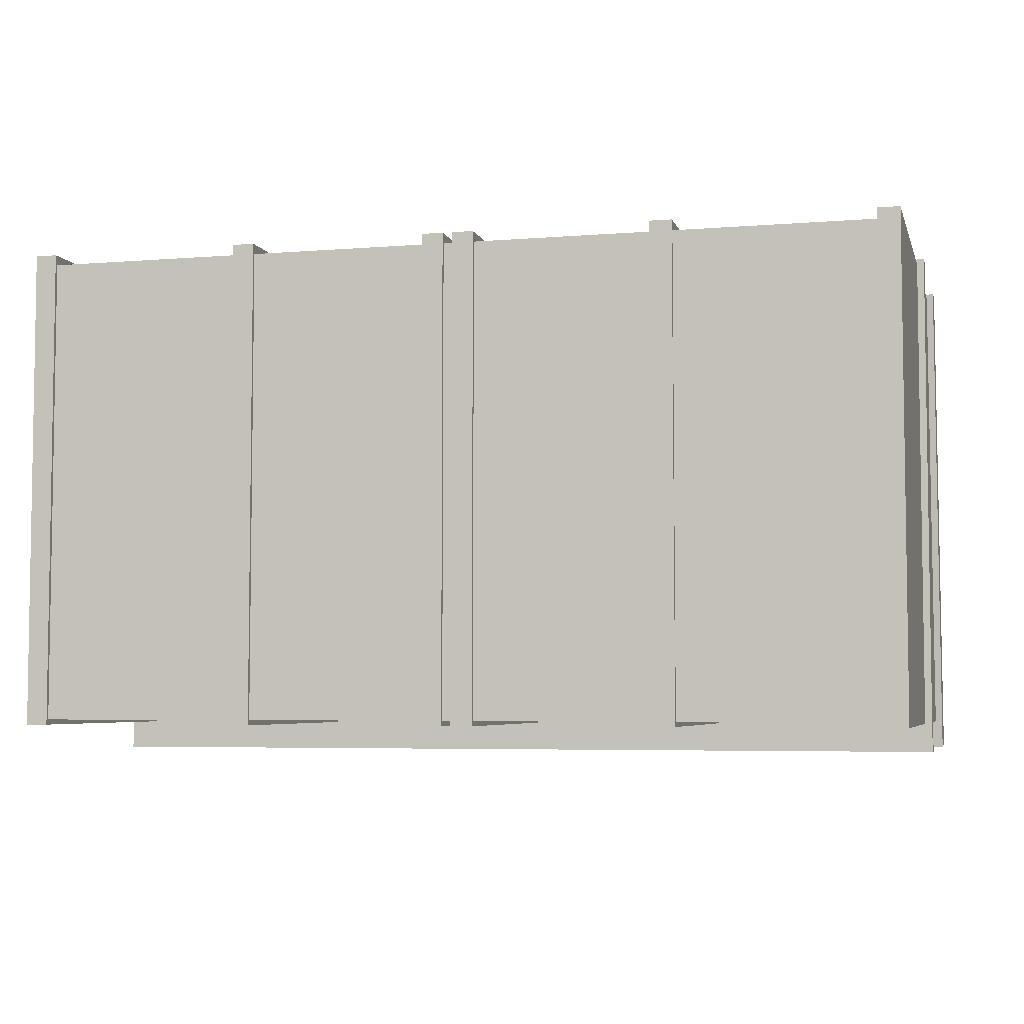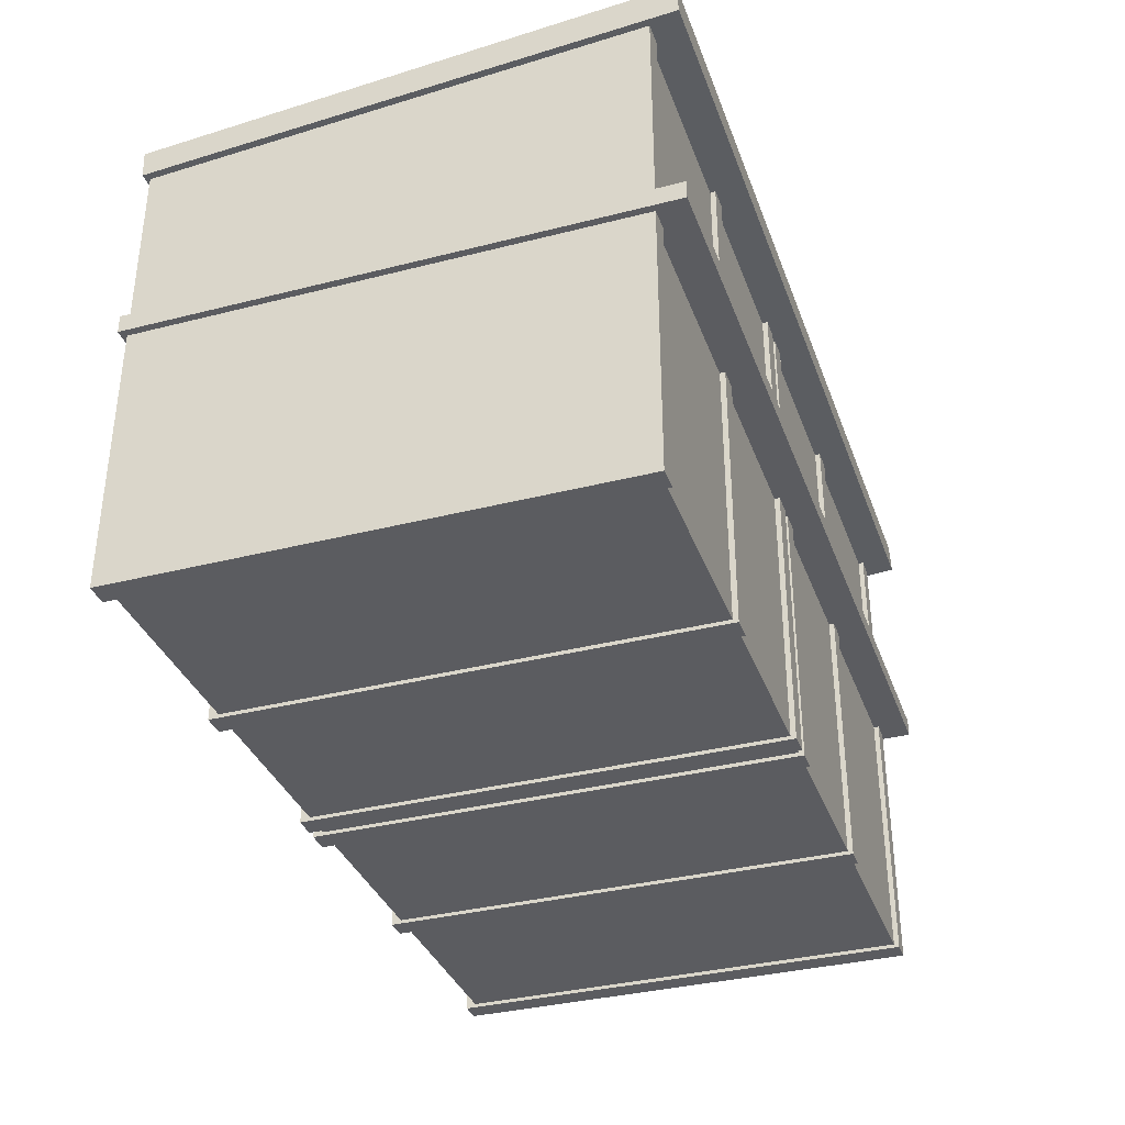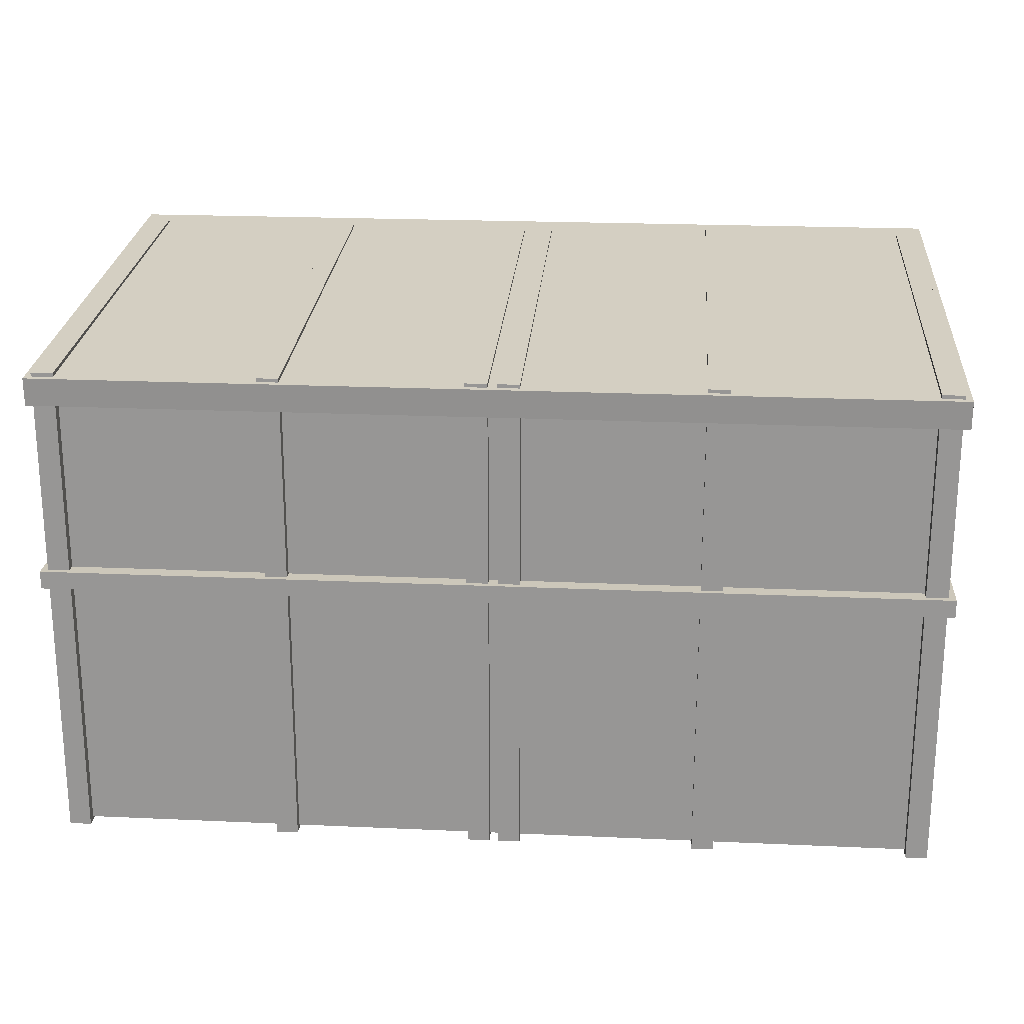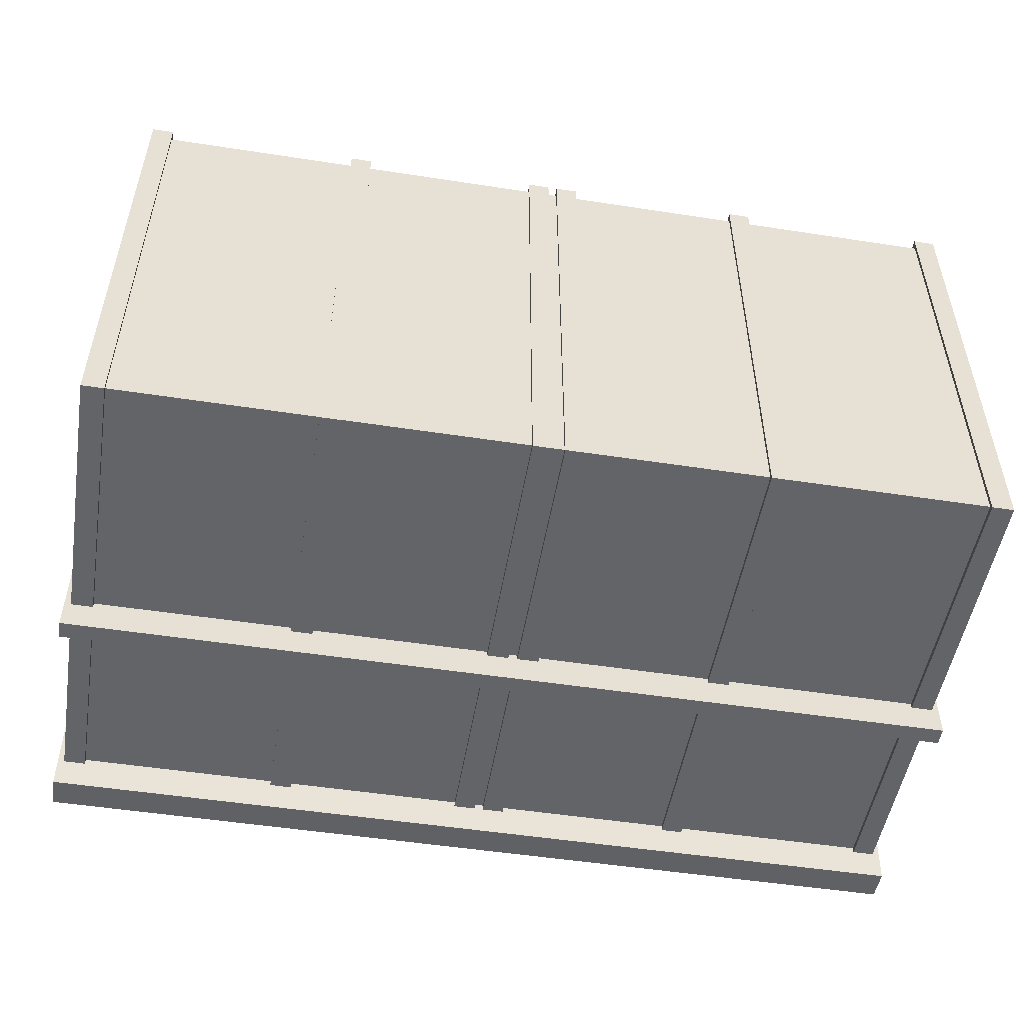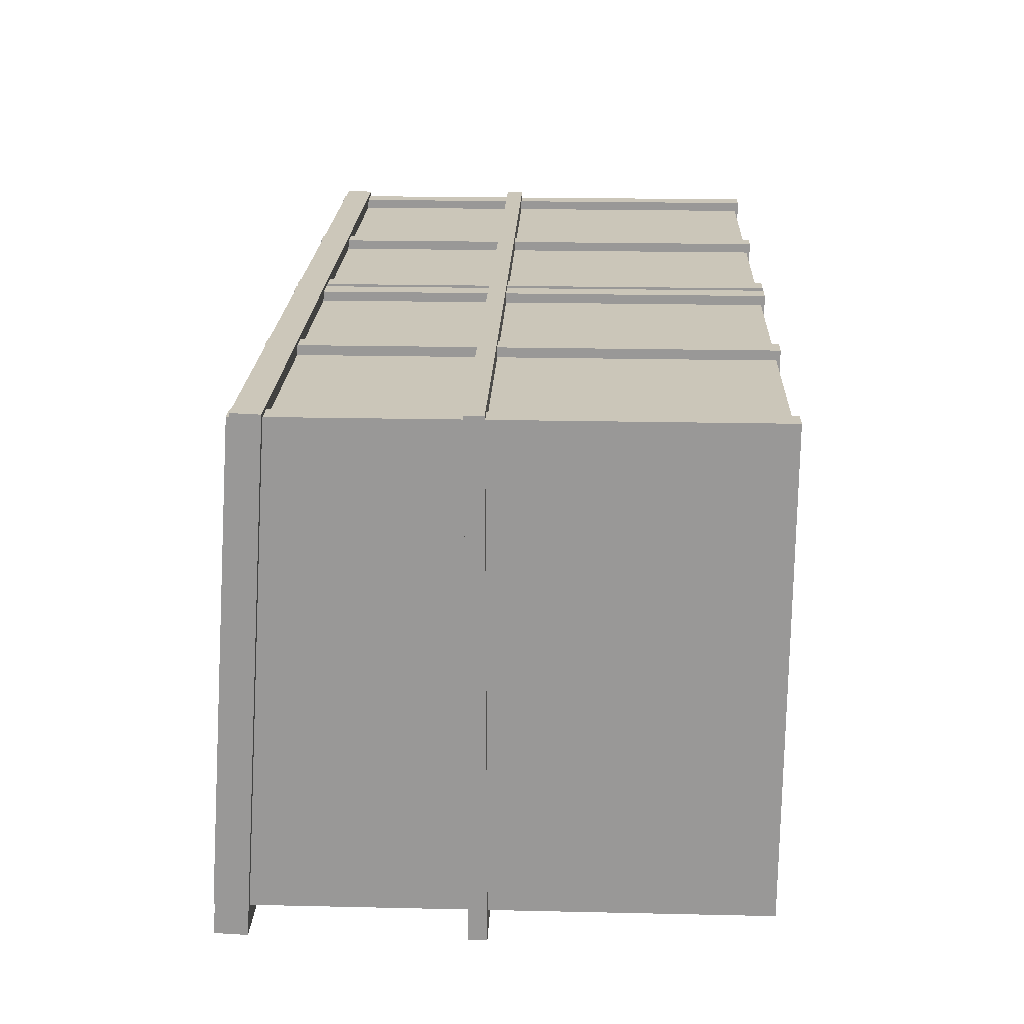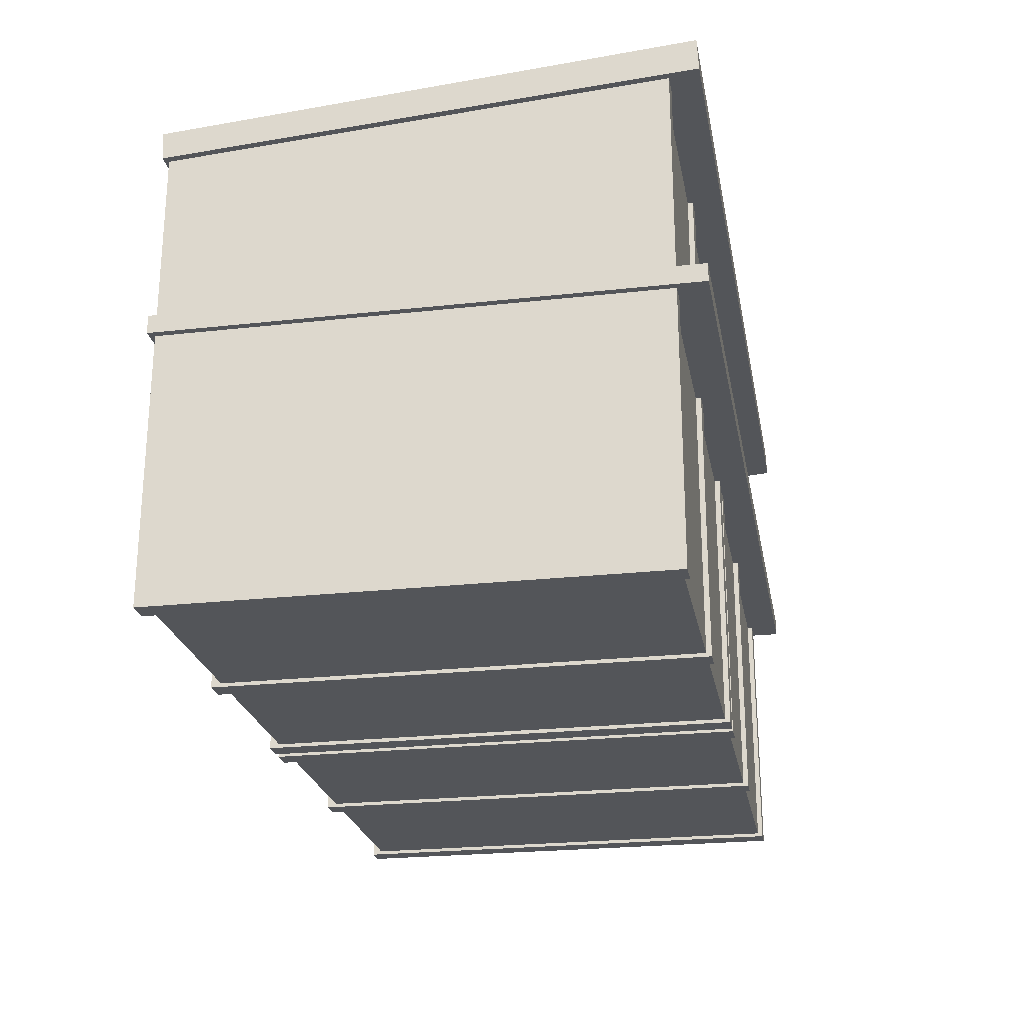
<metadata>
{"format":"obj","ext":"obj","renderer":"f3d","projection":"perspective","resolution":1024,"background":"white","views":[{"elev":-5.1,"azim":14.4,"up":"+Z"},{"elev":-35.3,"azim":108.7,"up":"+Y"},{"elev":21.3,"azim":4.6,"up":"+Y"},{"elev":-51.2,"azim":-9.5,"up":"+Z"},{"elev":21.0,"azim":-87.7,"up":"+Z"},{"elev":-24.0,"azim":100.5,"up":"+Y"}]}
</metadata>
<code>
o Mini_Building_Cube.046
v -1.046 0.4619 0.5794
v -1.046 0.5265 0.5819
v -1.046 0.5448 -0.6262
v -1.046 0.6198 -0.6229
v 1.046 0.4619 0.5794
v 1.046 0.5265 0.5819
v 1.046 0.5448 -0.6262
v 1.046 0.6198 -0.6229
v -1 -0.6014 0.5466
v -1 0.5172 0.5466
v -1 -0.6014 -0.5466
v -1 0.6014 -0.5466
v 1 -0.6014 0.5466
v 1 0.5172 0.5466
v 1 -0.6014 -0.5466
v 1 0.6014 -0.5466
v 0.01481 -0.61 0.5695
v 0.01481 0.5361 0.5695
v 0.01481 -0.61 -0.5587
v 0.01481 0.6201 -0.5587
v 0.06527 -0.61 0.5695
v 0.06527 0.5361 0.5695
v 0.06527 -0.61 -0.5587
v 0.06527 0.6201 -0.5587
v -0.5216 -0.61 0.5695
v -0.5216 0.5361 0.5695
v -0.5216 -0.61 -0.5587
v -0.5216 0.6201 -0.5587
v -0.4711 -0.61 0.5695
v -0.4711 0.5361 0.5695
v -0.4711 -0.61 -0.5587
v -0.4711 0.6201 -0.5587
v -1.031 -0.61 0.5695
v -1.031 0.5361 0.5695
v -1.031 -0.61 -0.5587
v -1.031 0.6201 -0.5587
v -0.98 -0.61 0.5695
v -0.98 0.5361 0.5695
v -0.98 -0.61 -0.5587
v -0.98 0.6201 -0.5587
v 0.979 -0.61 0.5695
v 0.979 0.5361 0.5695
v 0.979 -0.61 -0.5587
v 0.979 0.6201 -0.5587
v 1.029 -0.61 0.5695
v 1.029 0.5361 0.5695
v 1.029 -0.61 -0.5587
v 1.029 0.6201 -0.5587
v 0.4757 -0.61 0.5695
v 0.4757 0.5361 0.5695
v 0.4757 -0.61 -0.5587
v 0.4757 0.6201 -0.5587
v 0.5262 -0.61 0.5695
v 0.5262 0.5361 0.5695
v 0.5262 -0.61 -0.5587
v 0.5262 0.6201 -0.5587
v -1.046 0.01708 0.5823
v -1.046 0.05931 0.5823
v -1.046 0.01708 -0.6262
v -1.046 0.05931 -0.6262
v 1.046 0.01708 0.5823
v 1.046 0.05931 0.5823
v 1.046 0.01708 -0.6262
v 1.046 0.05931 -0.6262
v -0.05724 -0.61 0.5695
v -0.05724 0.5361 0.5695
v -0.05724 -0.61 -0.5587
v -0.05724 0.6201 -0.5587
v -0.006775 -0.61 0.5695
v -0.006775 0.5361 0.5695
v -0.006775 -0.61 -0.5587
v -0.006775 0.6201 -0.5587
v -1 0.04197 0.5466
v 1 0.04197 0.5466
v 0 -0.6014 0.5466
v 0 0.5172 0.5466
v 0 0.04197 0.5466
f 2 3 1
f 4 7 3
f 7 6 5
f 6 1 5
f 7 1 3
f 4 6 8
f 73 12 11
f 12 15 11
f 16 14 74
f 75 13 74
f 15 13 75
f 12 10 76
f 18 19 17
f 20 23 19
f 23 22 21
f 22 17 21
f 23 17 19
f 20 22 24
f 26 27 25
f 28 31 27
f 31 30 29
f 30 25 29
f 31 25 27
f 28 30 32
f 34 35 33
f 36 39 35
f 39 38 37
f 38 33 37
f 39 33 35
f 36 38 40
f 42 43 41
f 44 47 43
f 47 46 45
f 46 41 45
f 47 41 43
f 44 46 48
f 50 51 49
f 52 55 51
f 55 54 53
f 54 49 53
f 55 49 51
f 52 54 56
f 58 59 57
f 60 63 59
f 64 61 63
f 62 57 61
f 63 57 59
f 60 62 64
f 66 67 65
f 68 71 67
f 71 70 69
f 70 65 69
f 71 65 67
f 68 70 72
f 77 74 14
f 2 4 3
f 4 8 7
f 7 8 6
f 6 2 1
f 7 5 1
f 4 2 6
f 11 9 73
f 73 10 12
f 12 16 15
f 13 15 74
f 15 16 74
f 74 77 75
f 77 73 75
f 73 9 75
f 9 11 75
f 11 15 75
f 14 16 76
f 16 12 76
f 18 20 19
f 20 24 23
f 23 24 22
f 22 18 17
f 23 21 17
f 20 18 22
f 26 28 27
f 28 32 31
f 31 32 30
f 30 26 25
f 31 29 25
f 28 26 30
f 34 36 35
f 36 40 39
f 39 40 38
f 38 34 33
f 39 37 33
f 36 34 38
f 42 44 43
f 44 48 47
f 47 48 46
f 46 42 41
f 47 45 41
f 44 42 46
f 50 52 51
f 52 56 55
f 55 56 54
f 54 50 49
f 55 53 49
f 52 50 54
f 58 60 59
f 60 64 63
f 64 62 61
f 62 58 57
f 63 61 57
f 60 58 62
f 66 68 67
f 68 72 71
f 71 72 70
f 70 66 65
f 71 69 65
f 68 66 70
f 14 76 77
f 76 10 77
f 10 73 77

</code>
